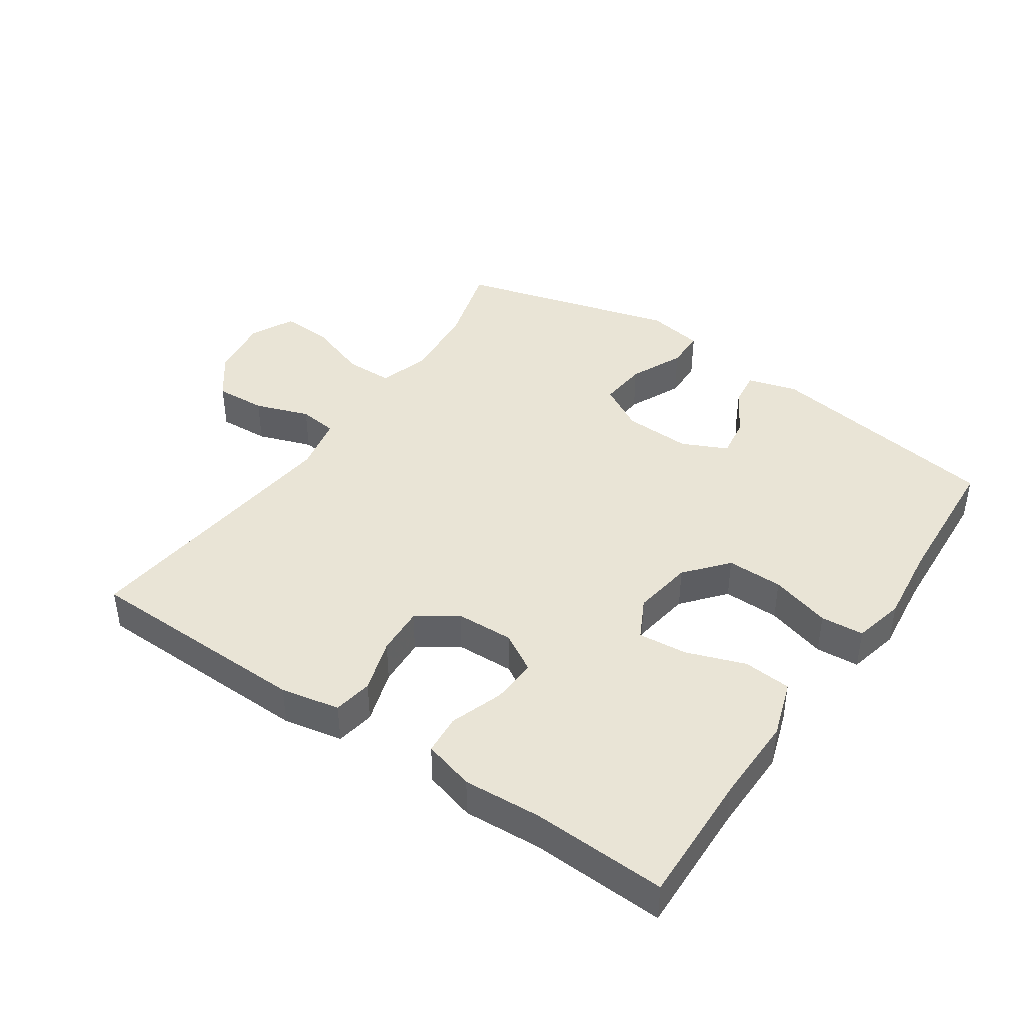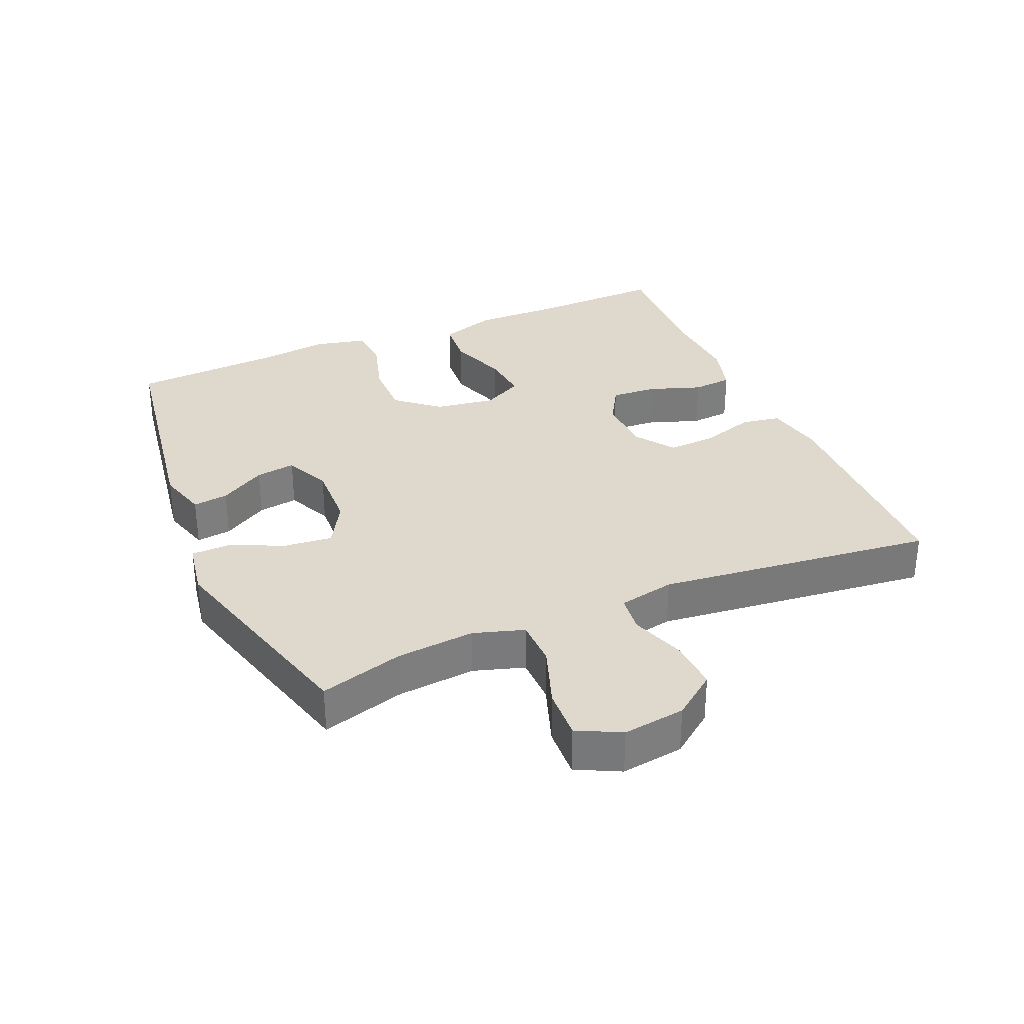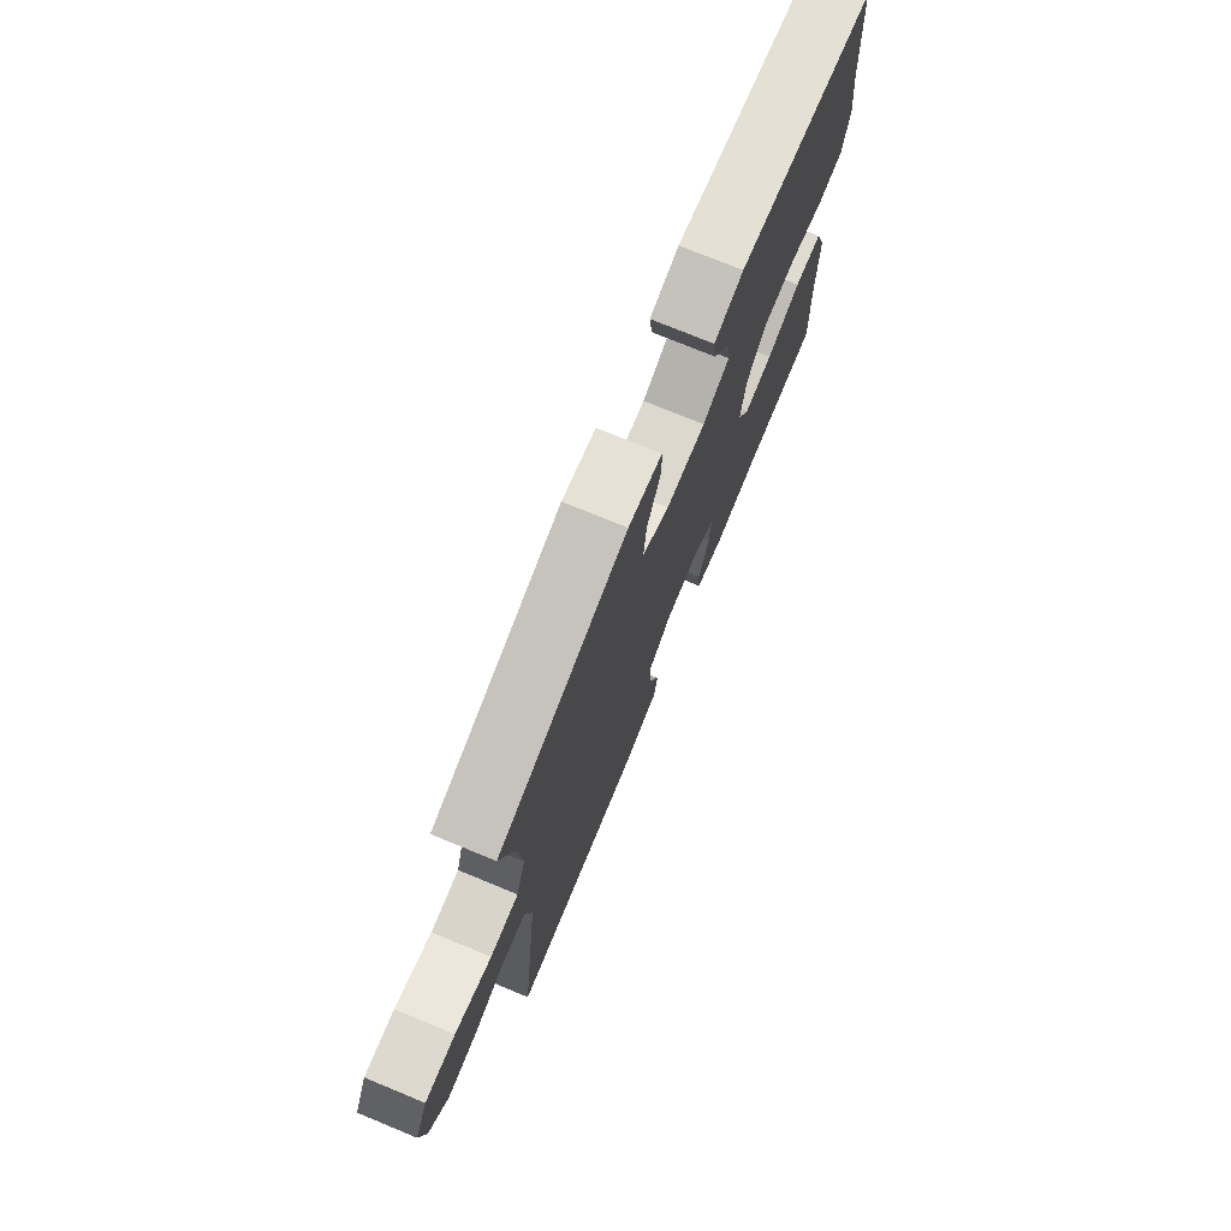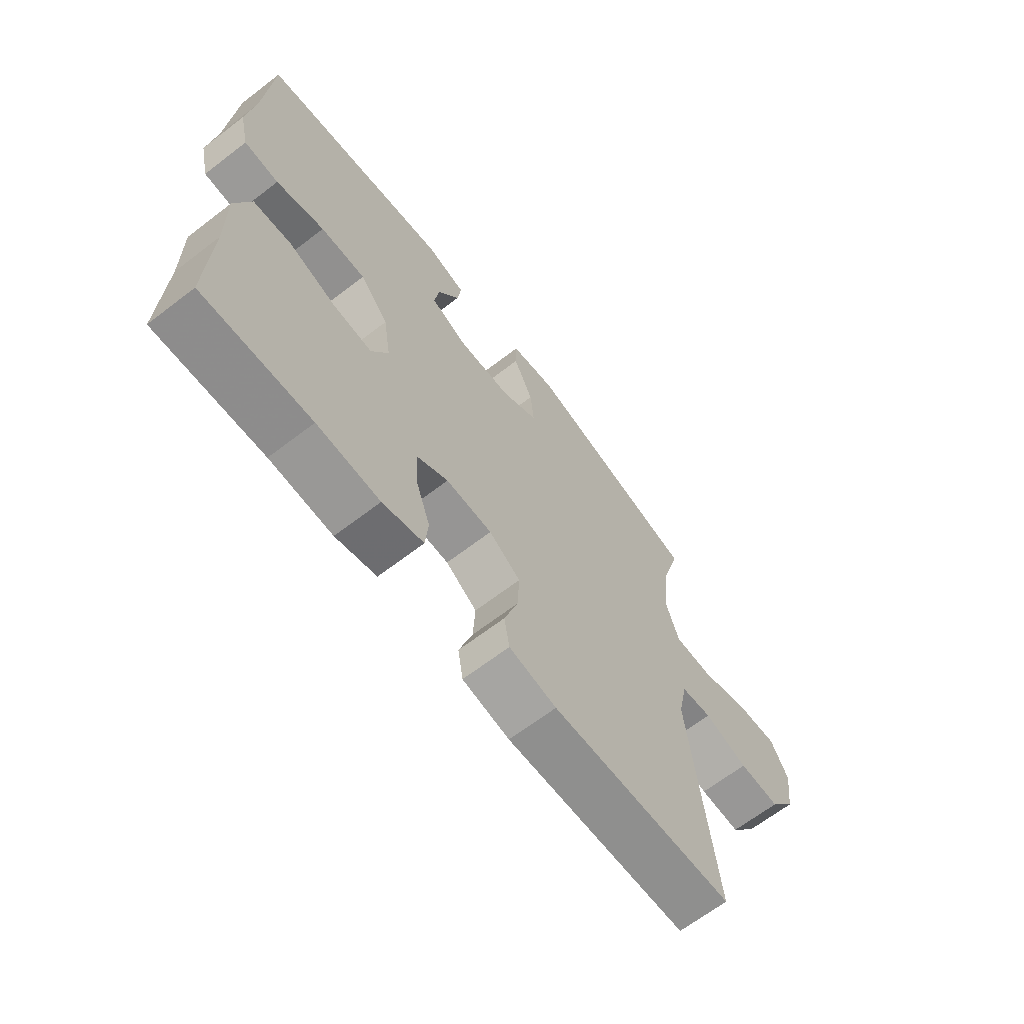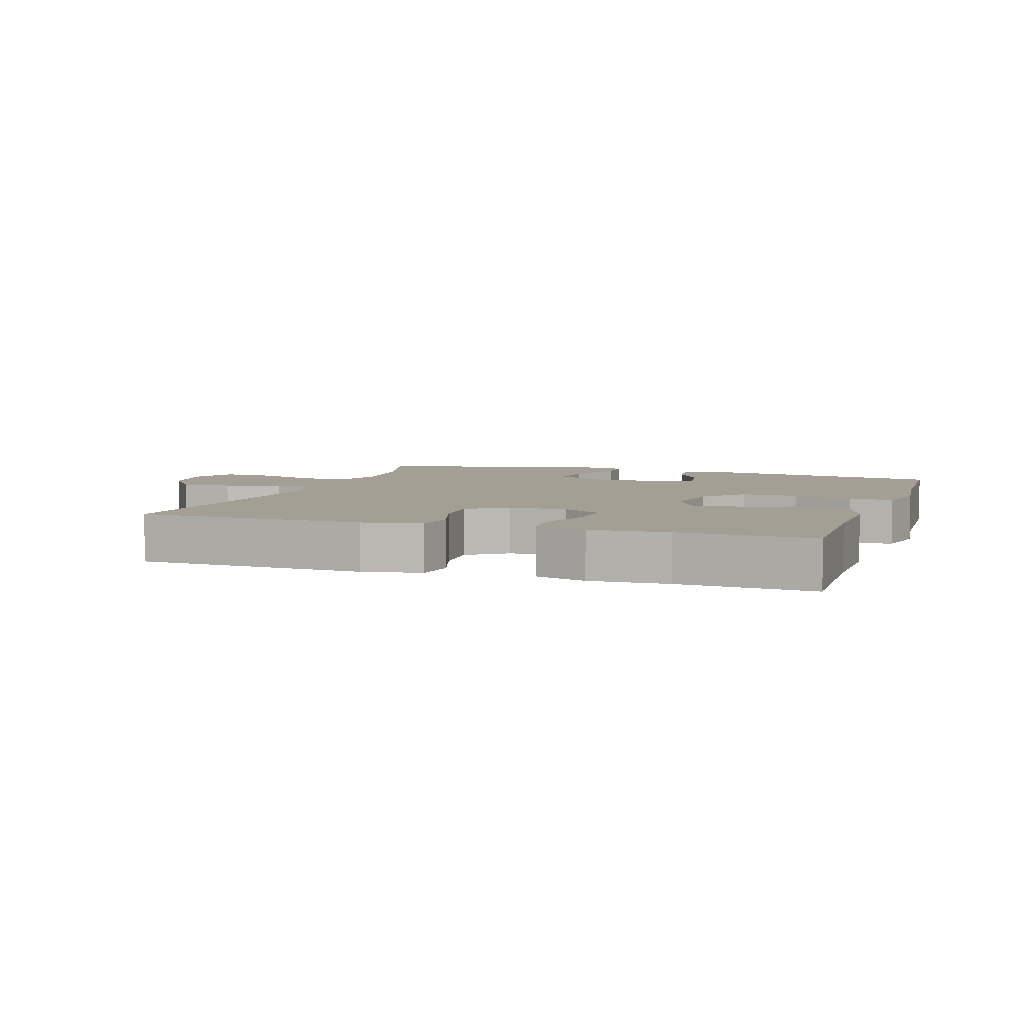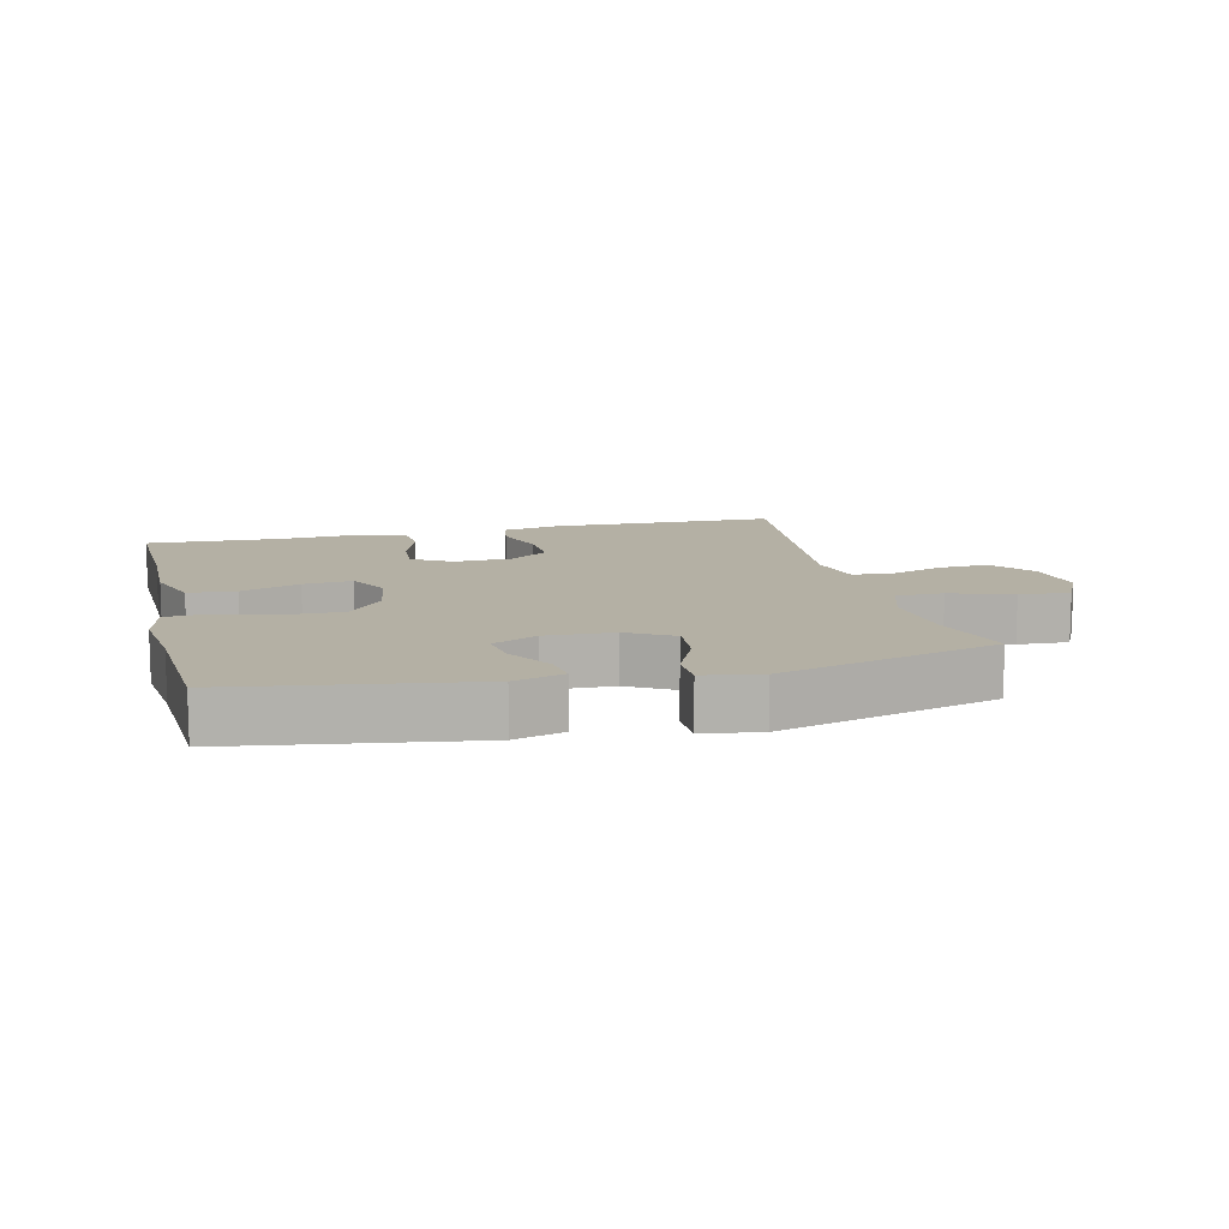
<metadata>
{"format":"obj","ext":"obj","renderer":"f3d","projection":"perspective","resolution":1024,"background":"white","views":[{"elev":42.4,"azim":-145.7,"up":"+Y"},{"elev":32.2,"azim":66.8,"up":"+Y"},{"elev":74.8,"azim":112.4,"up":"+Z"},{"elev":-66.2,"azim":-52.4,"up":"+Z"},{"elev":5.6,"azim":-161.2,"up":"+Y"},{"elev":11.5,"azim":-13.7,"up":"+Y"}]}
</metadata>
<code>
v 0.5 0.07 0.5
v 0.463 0.07 0.372
v 0.452 0.07 0.252
v 0.476 0.07 0.175
v 0.549 0.07 0.174
v 0.643 0.07 0.207
v 0.721 0.07 0.211
v 0.754 0.07 0.145
v 0.741 0.07 0.05
v 0.691 0.07 -0.016
v 0.613 0.07 -0.012
v 0.53 0.07 0.017
v 0.471 0.07 0.01
v 0.453 0.07 -0.076
v 0.5 0.07 -0.5
v 0.153 0.07 -0.508
v 0.063 0.07 -0.49
v 0.053 0.07 -0.43
v 0.079 0.07 -0.348
v 0.083 0.07 -0.274
v 0.023 0.07 -0.232
v -0.065 0.07 -0.229
v -0.125 0.07 -0.264
v -0.121 0.07 -0.334
v -0.093 0.07 -0.415
v -0.098 0.07 -0.476
v -0.176 0.07 -0.498
v -0.295 0.07 -0.491
v -0.5 0.07 -0.5
v -0.494 0.07 -0.297
v -0.496 0.07 -0.164
v -0.467 0.07 -0.077
v -0.394 0.07 -0.071
v -0.304 0.07 -0.103
v -0.229 0.07 -0.11
v -0.197 0.07 -0.048
v -0.211 0.07 0.044
v -0.265 0.07 0.108
v -0.351 0.07 0.107
v -0.443 0.07 0.08
v -0.509 0.07 0.085
v -0.527 0.07 0.163
v -0.513 0.07 0.282
v -0.5 0.07 0.5
v -0.138 0.07 0.556
v -0.062 0.07 0.534
v -0.069 0.07 0.48
v -0.111 0.07 0.41
v -0.12 0.07 0.349
v -0.051 0.07 0.317
v 0.052 0.07 0.321
v 0.122 0.07 0.361
v 0.115 0.07 0.435
v 0.078 0.07 0.517
v 0.079 0.07 0.577
v 0.166 0.07 0.592
v 0.5 0 0.5
v 0.463 0 0.372
v 0.452 0 0.252
v 0.476 0 0.175
v 0.549 0 0.174
v 0.643 0 0.207
v 0.721 0 0.211
v 0.754 0 0.145
v 0.741 0 0.05
v 0.691 0 -0.016
v 0.613 0 -0.012
v 0.53 0 0.017
v 0.471 0 0.01
v 0.453 0 -0.076
v 0.5 0 -0.5
v 0.153 0 -0.508
v 0.063 0 -0.49
v 0.053 0 -0.43
v 0.079 0 -0.348
v 0.083 0 -0.274
v 0.023 0 -0.232
v -0.065 0 -0.229
v -0.125 0 -0.264
v -0.121 0 -0.334
v -0.093 0 -0.415
v -0.098 0 -0.476
v -0.176 0 -0.498
v -0.295 0 -0.491
v -0.5 0 -0.5
v -0.494 0 -0.297
v -0.496 0 -0.164
v -0.467 0 -0.077
v -0.394 0 -0.071
v -0.304 0 -0.103
v -0.229 0 -0.11
v -0.197 0 -0.048
v -0.211 0 0.044
v -0.265 0 0.108
v -0.351 0 0.107
v -0.443 0 0.08
v -0.509 0 0.085
v -0.527 0 0.163
v -0.513 0 0.282
v -0.5 0 0.5
v -0.138 0 0.556
v -0.062 0 0.534
v -0.069 0 0.48
v -0.111 0 0.41
v -0.12 0 0.349
v -0.051 0 0.317
v 0.052 0 0.321
v 0.122 0 0.361
v 0.115 0 0.435
v 0.078 0 0.517
v 0.079 0 0.577
v 0.166 0 0.592
f 56 1 2
f 55 56 2
f 54 55 2
f 53 54 2
f 52 53 2 3
f 51 52 3 4
f 50 51 4
f 46 47 48
f 45 46 48
f 44 45 48
f 43 44 48
f 43 48 49
f 42 43 49
f 41 42 49
f 40 41 49
f 39 40 49
f 38 39 49 50
f 32 33 34
f 31 32 34
f 30 31 34
f 30 34 35
f 29 30 35
f 28 29 35
f 27 28 35
f 26 27 35
f 25 26 35
f 24 25 35
f 23 24 35 36
f 17 18 19
f 16 17 19
f 15 16 19
f 14 15 19
f 13 14 19 20
f 10 11 12
f 9 10 12
f 8 9 12
f 7 8 12
f 6 7 12
f 5 6 12
f 4 5 12 13
f 13 20 21
f 4 13 21
f 50 4 21
f 38 50 21
f 37 38 21
f 37 21 22
f 22 23 36 37
f 58 57 112
f 58 112 111
f 58 111 110
f 58 110 109
f 59 58 109 108
f 60 59 108 107
f 60 107 106
f 104 103 102
f 104 102 101
f 104 101 100
f 104 100 99
f 105 104 99
f 105 99 98
f 105 98 97
f 105 97 96
f 105 96 95
f 106 105 95 94
f 90 89 88
f 90 88 87
f 90 87 86
f 91 90 86
f 91 86 85
f 91 85 84
f 91 84 83
f 91 83 82
f 91 82 81
f 91 81 80
f 92 91 80 79
f 75 74 73
f 75 73 72
f 75 72 71
f 75 71 70
f 76 75 70 69
f 68 67 66
f 68 66 65
f 68 65 64
f 68 64 63
f 68 63 62
f 68 62 61
f 69 68 61 60
f 77 76 69
f 77 69 60
f 77 60 106
f 77 106 94
f 77 94 93
f 78 77 93
f 93 92 79 78
f 1 57 58 2
f 2 58 59 3
f 3 59 60 4
f 4 60 61 5
f 5 61 62 6
f 6 62 63 7
f 7 63 64 8
f 8 64 65 9
f 9 65 66 10
f 10 66 67 11
f 11 67 68 12
f 12 68 69 13
f 13 69 70 14
f 14 70 71 15
f 15 71 72 16
f 16 72 73 17
f 17 73 74 18
f 18 74 75 19
f 19 75 76 20
f 20 76 77 21
f 21 77 78 22
f 22 78 79 23
f 23 79 80 24
f 24 80 81 25
f 25 81 82 26
f 26 82 83 27
f 27 83 84 28
f 28 84 85 29
f 29 85 86 30
f 30 86 87 31
f 31 87 88 32
f 32 88 89 33
f 33 89 90 34
f 34 90 91 35
f 35 91 92 36
f 36 92 93 37
f 37 93 94 38
f 38 94 95 39
f 39 95 96 40
f 40 96 97 41
f 41 97 98 42
f 42 98 99 43
f 43 99 100 44
f 44 100 101 45
f 45 101 102 46
f 46 102 103 47
f 47 103 104 48
f 48 104 105 49
f 49 105 106 50
f 50 106 107 51
f 51 107 108 52
f 52 108 109 53
f 53 109 110 54
f 54 110 111 55
f 55 111 112 56
f 56 112 57 1

</code>
